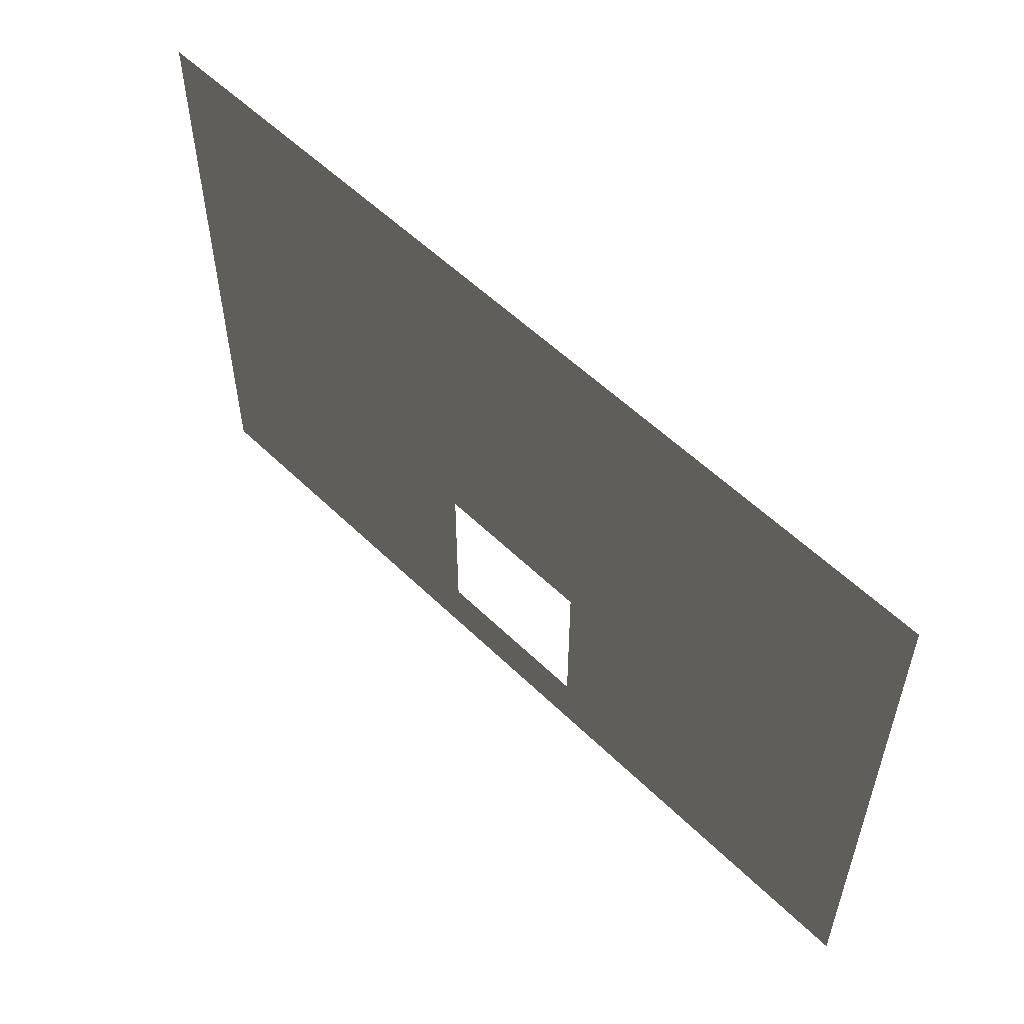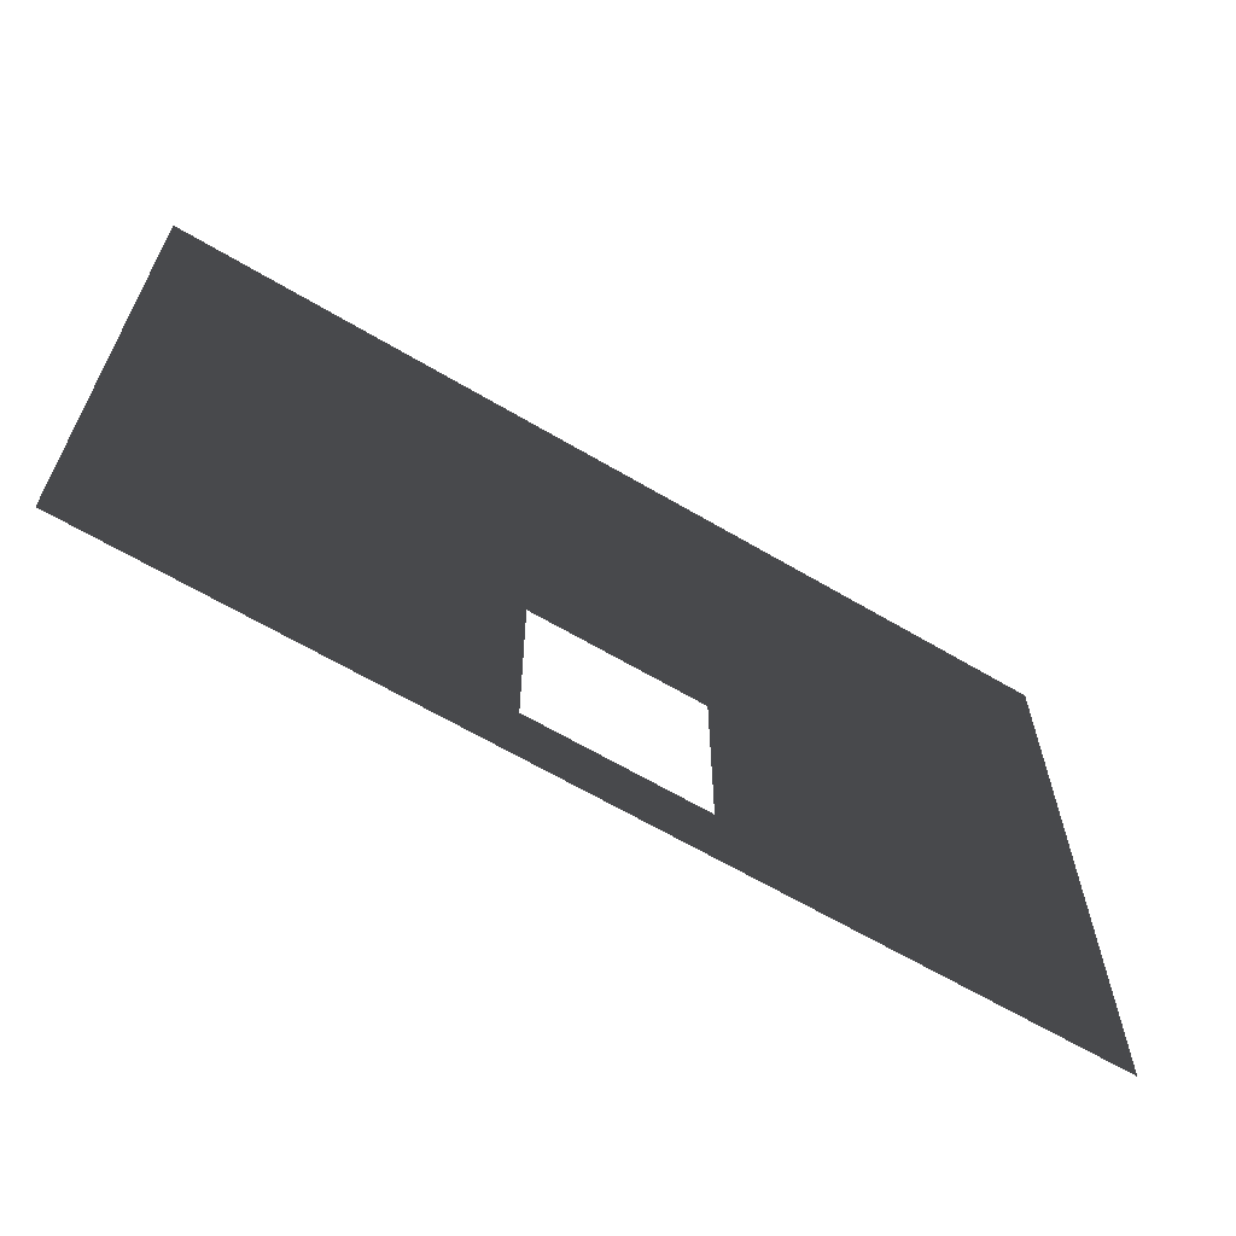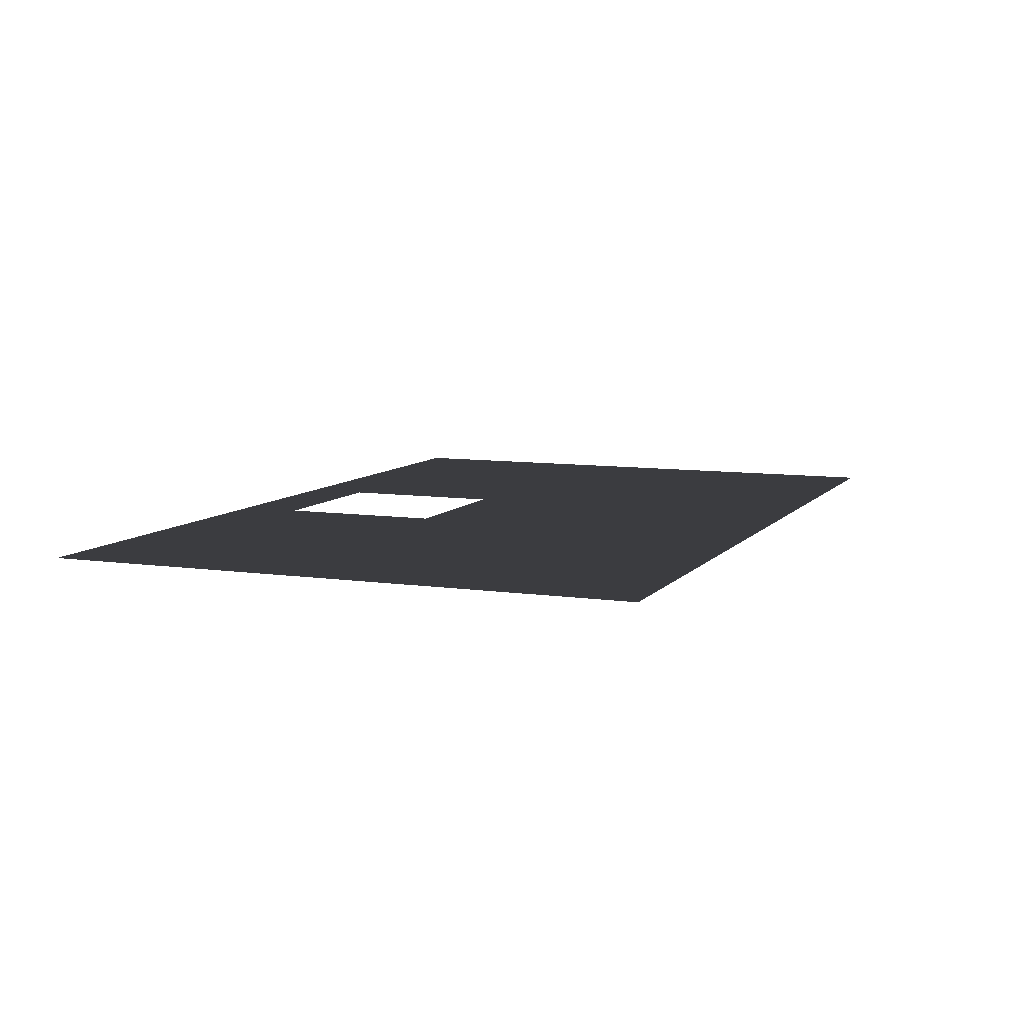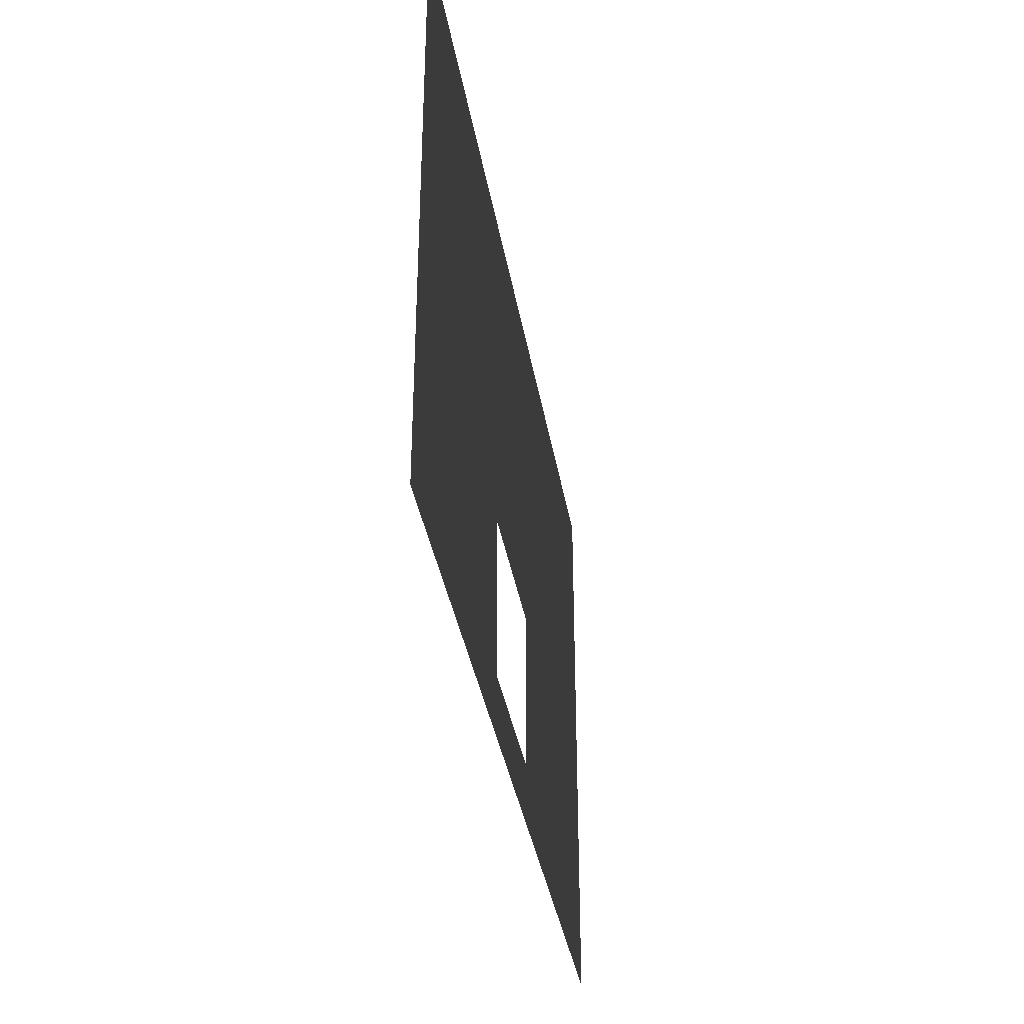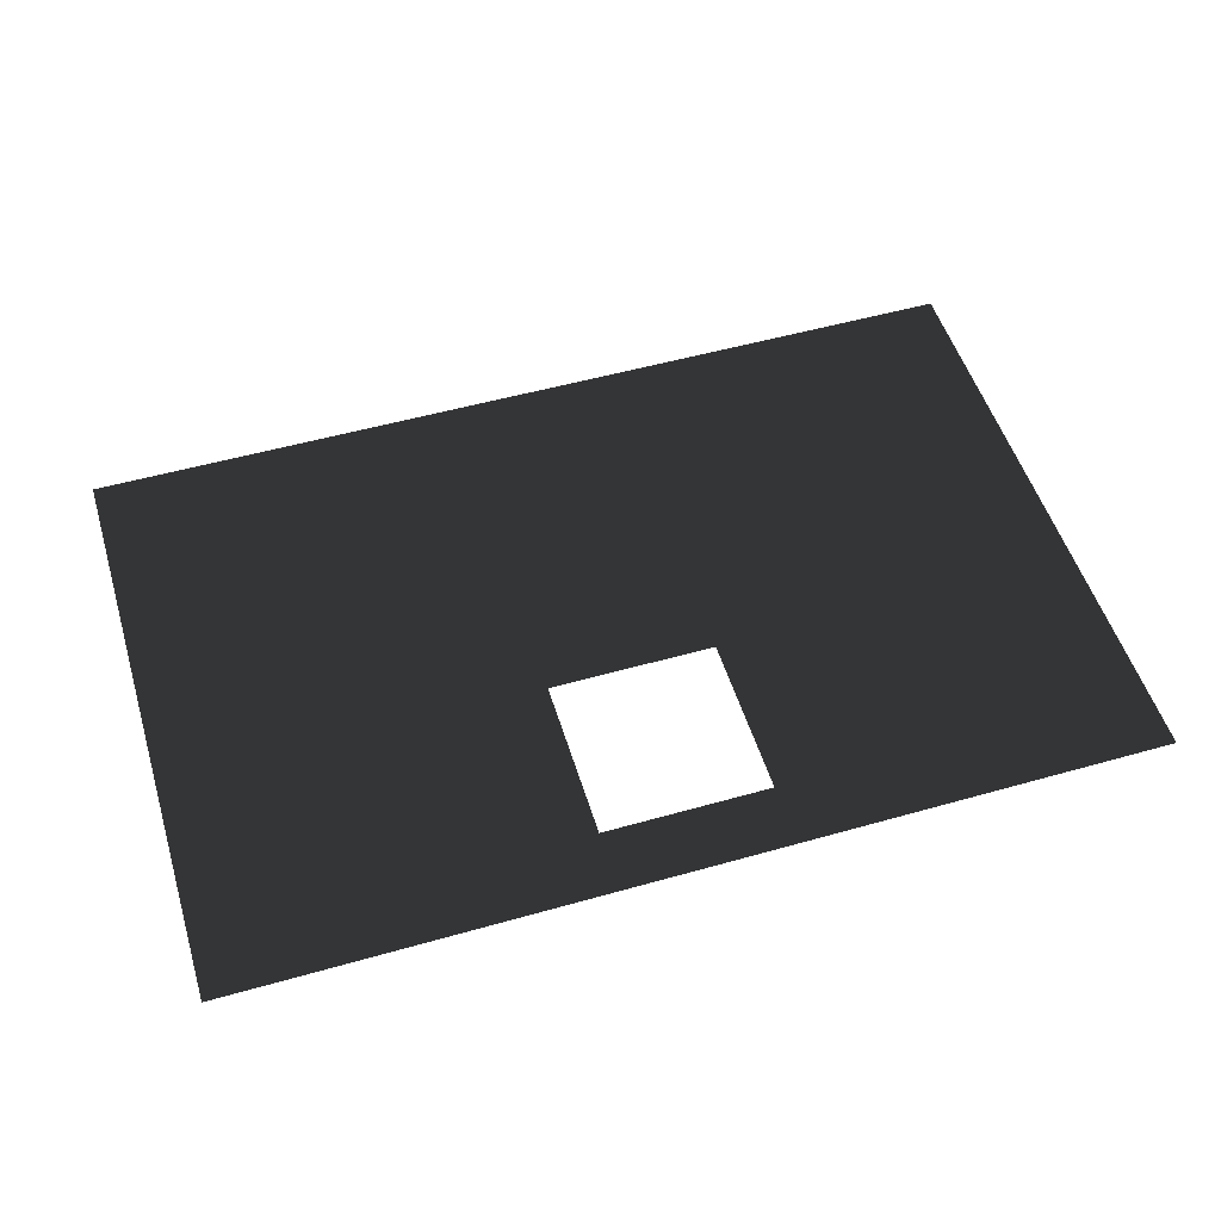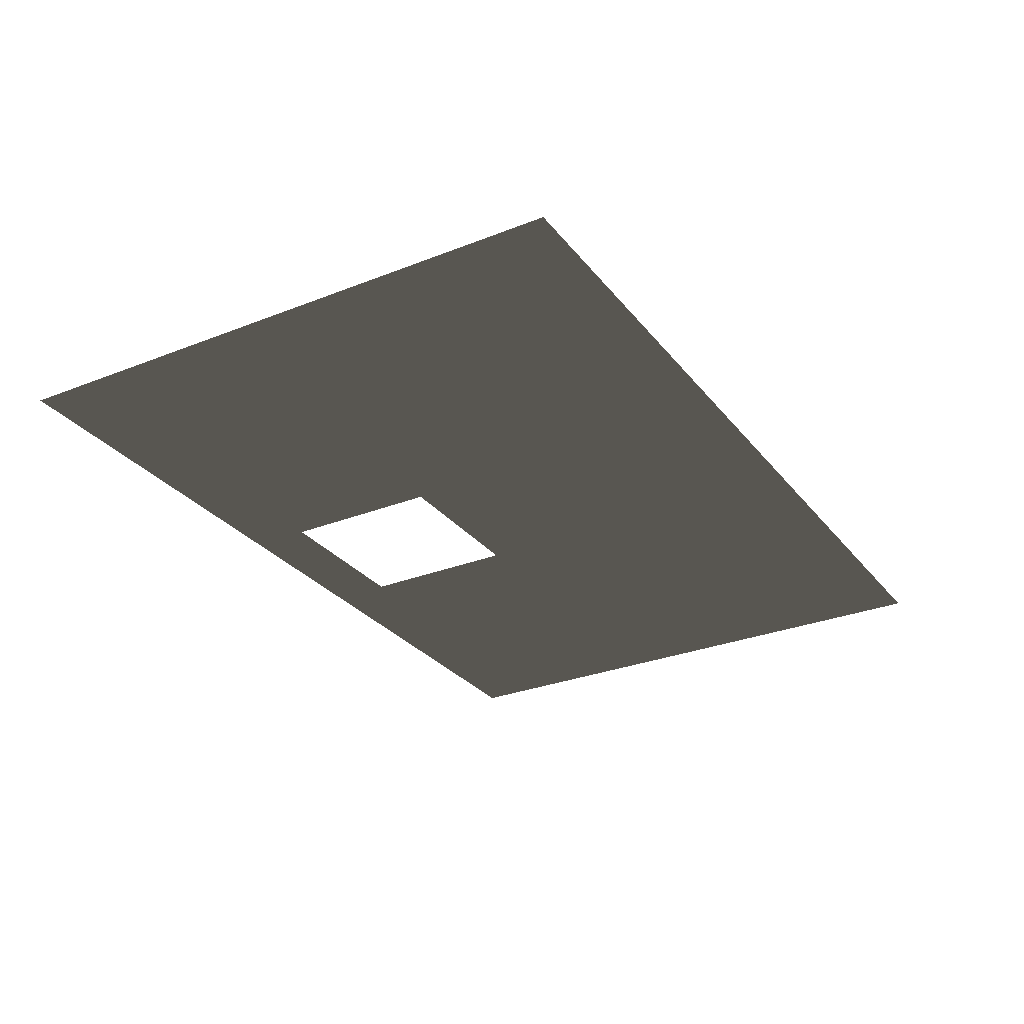
<metadata>
{"format":"obj","ext":"obj","renderer":"f3d","projection":"perspective","resolution":1024,"background":"white","views":[{"elev":55.2,"azim":45.7,"up":"+Z"},{"elev":-63.3,"azim":-31.0,"up":"+Z"},{"elev":8.4,"azim":-68.1,"up":"+Y"},{"elev":-35.9,"azim":-80.6,"up":"+Z"},{"elev":52.4,"azim":163.0,"up":"+Y"},{"elev":-28.9,"azim":-59.5,"up":"+Y"}]}
</metadata>
<code>
v 7.265 5.534e-06 7.265
v 12.28 9.321e-06 12.28
v 12.28 3.327e-06 -3.936
v 7.265 1.394e-06 -3.936
v -7.265 -1.243e-07 7.265
v -12.28 -2.429e-07 12.28
v 12.28 9.321e-06 12.28
v 7.265 5.534e-06 7.265
v -3.936 -2.955e-06 -3.936
v -7.265 -4.264e-06 -3.936
v -7.265 -1.243e-07 7.265
v -2.25 -1.669e-06 -2.25
v -2.25 -5.765e-09 2.25
v 2.25 8.325e-08 -2.25
v 7.265 5.534e-06 7.265
v 2.25 1.747e-06 2.25
v 3.936 1.101e-07 -3.936
v 7.265 1.394e-06 -3.936
v -12.28 -6.236e-06 -3.936
v -12.28 -2.429e-07 12.28
v -7.265 -1.243e-07 7.265
v -7.265 -4.264e-06 -3.936
g Plane_1803_23
f 1 3 2
f 1 4 3
f 5 7 6
f 5 8 7
f 9 11 10
f 11 9 12
f 11 12 13
f 14 12 9
f 13 15 11
f 13 16 15
f 14 15 16
f 14 9 17
f 14 18 15
f 18 14 17
f 19 21 20
f 19 22 21

</code>
